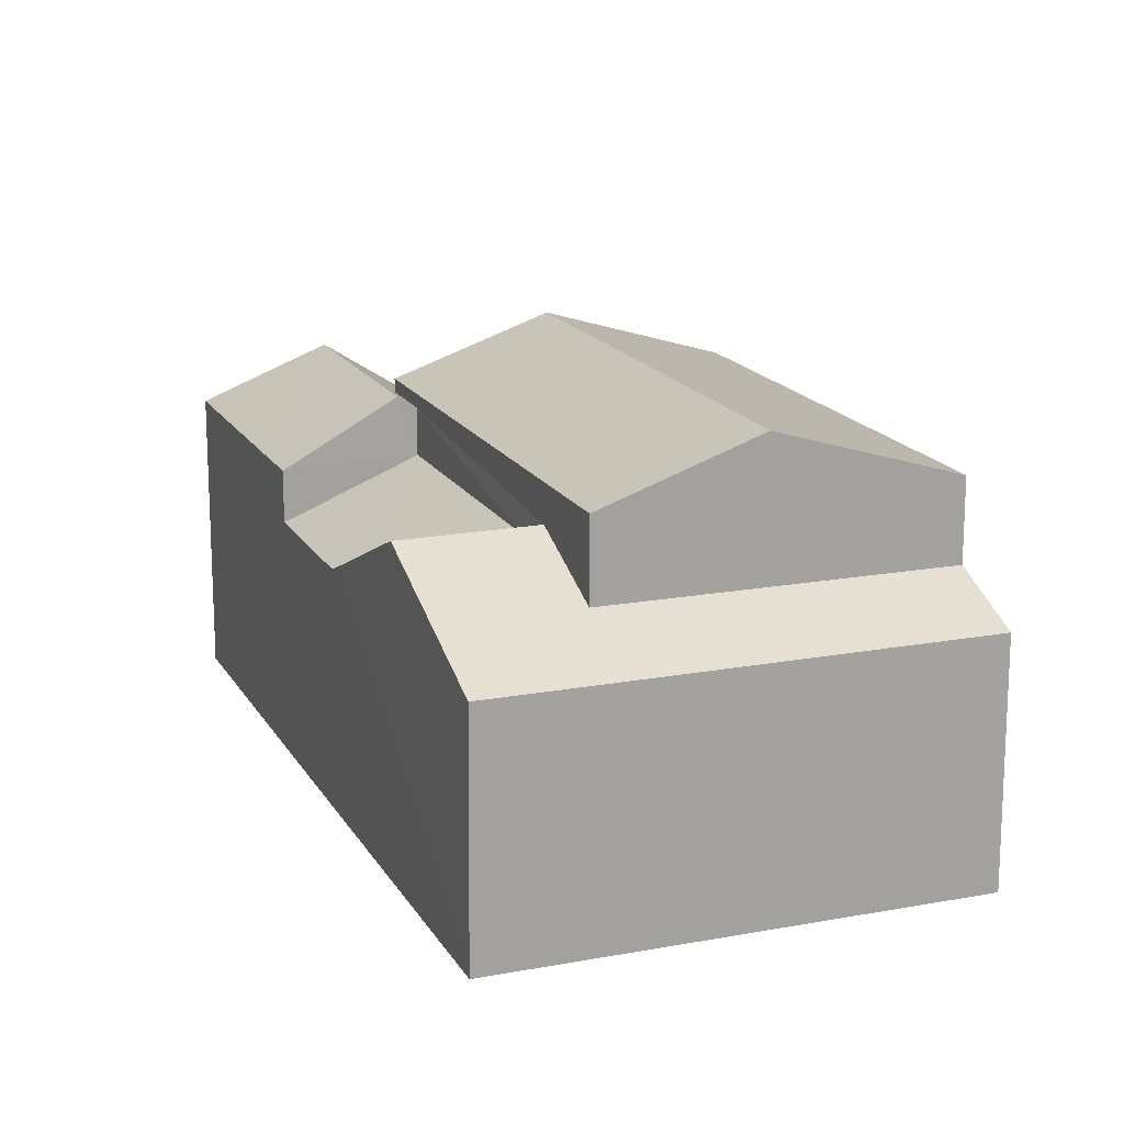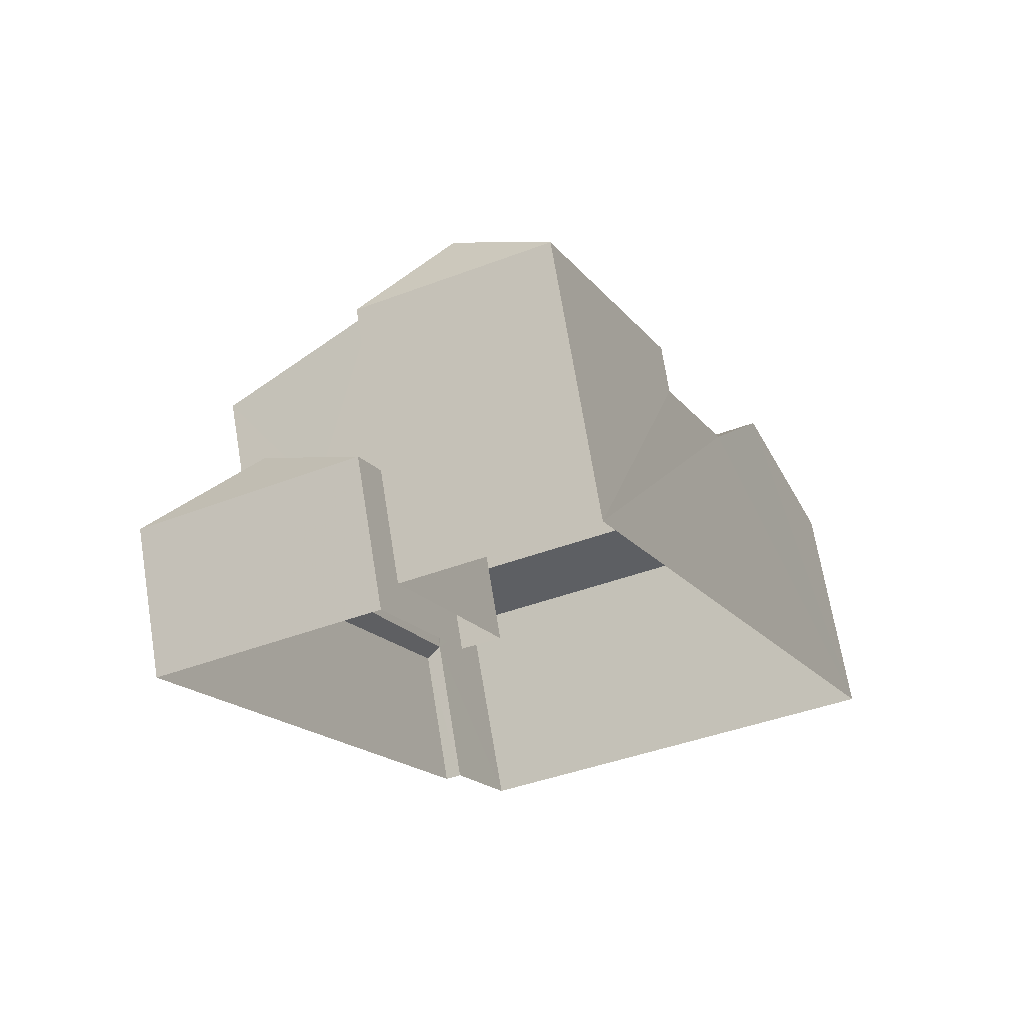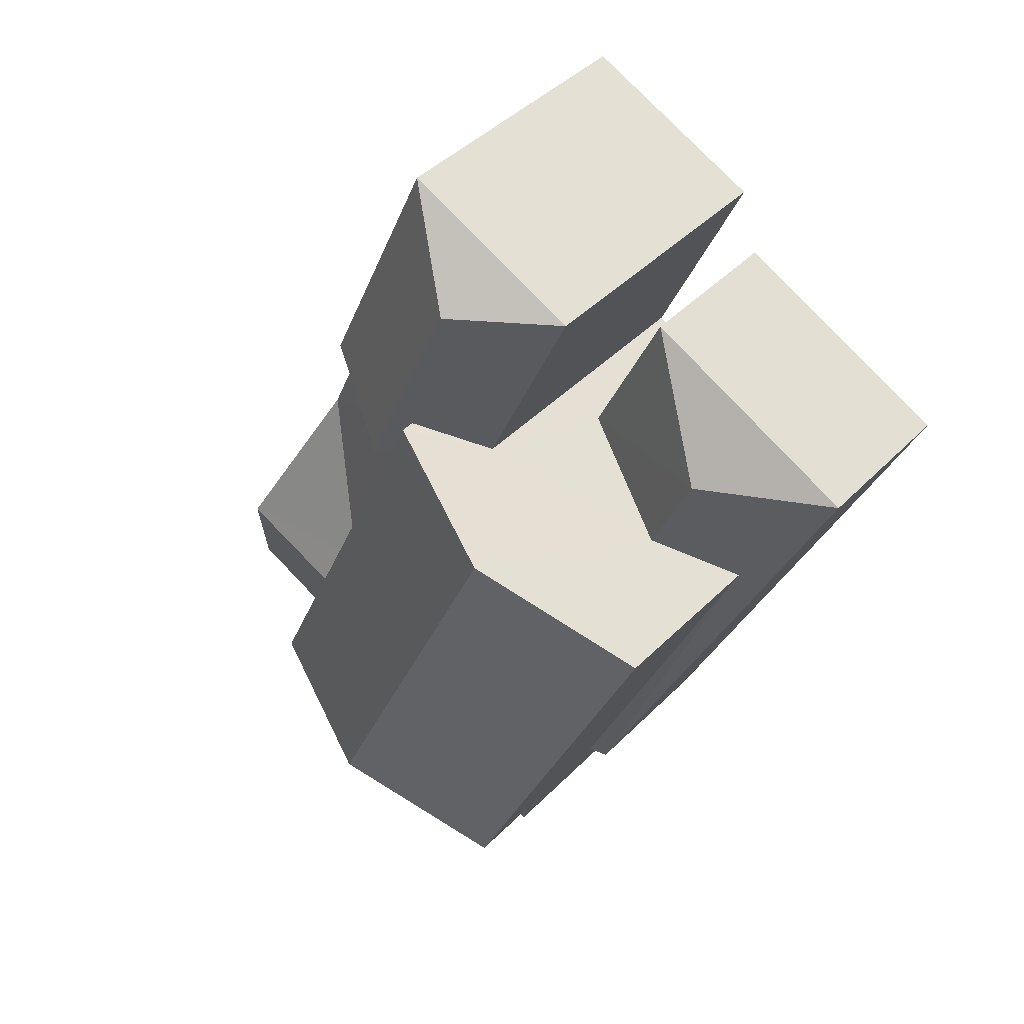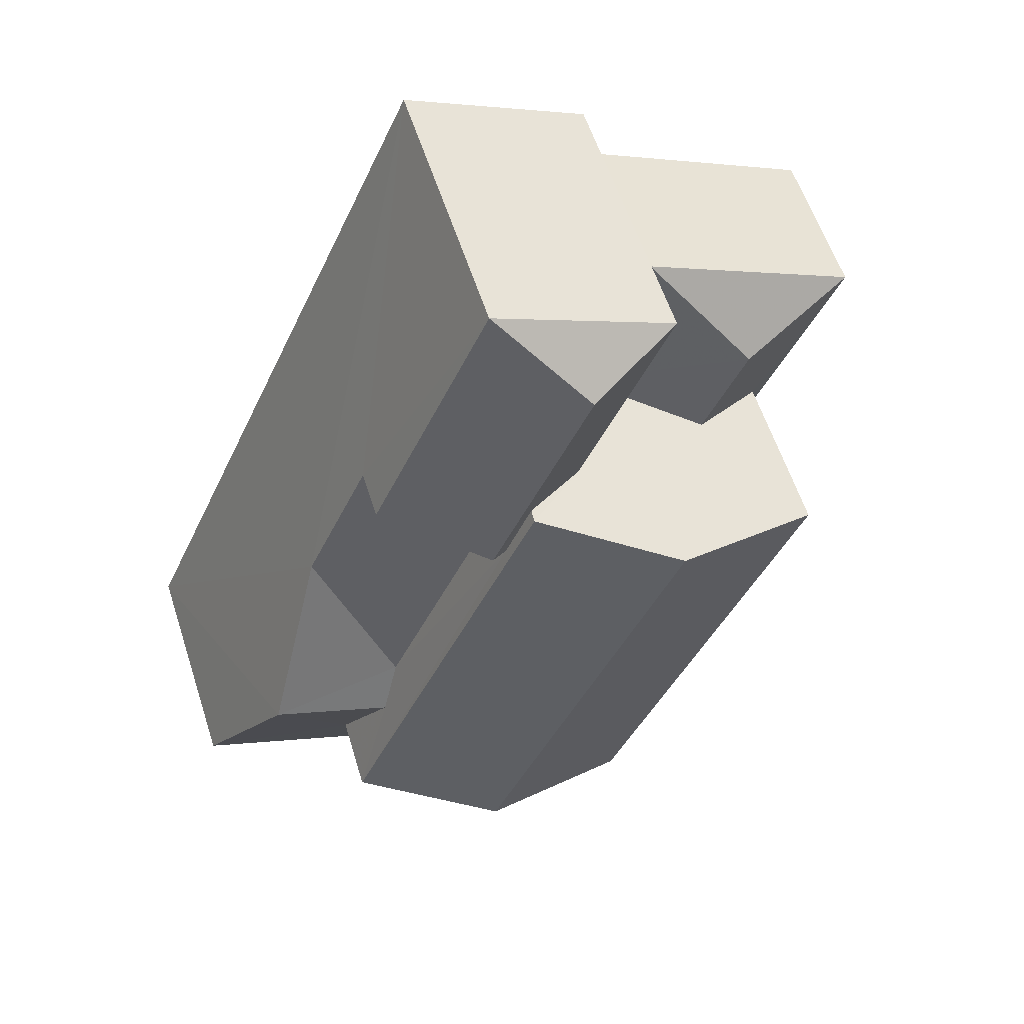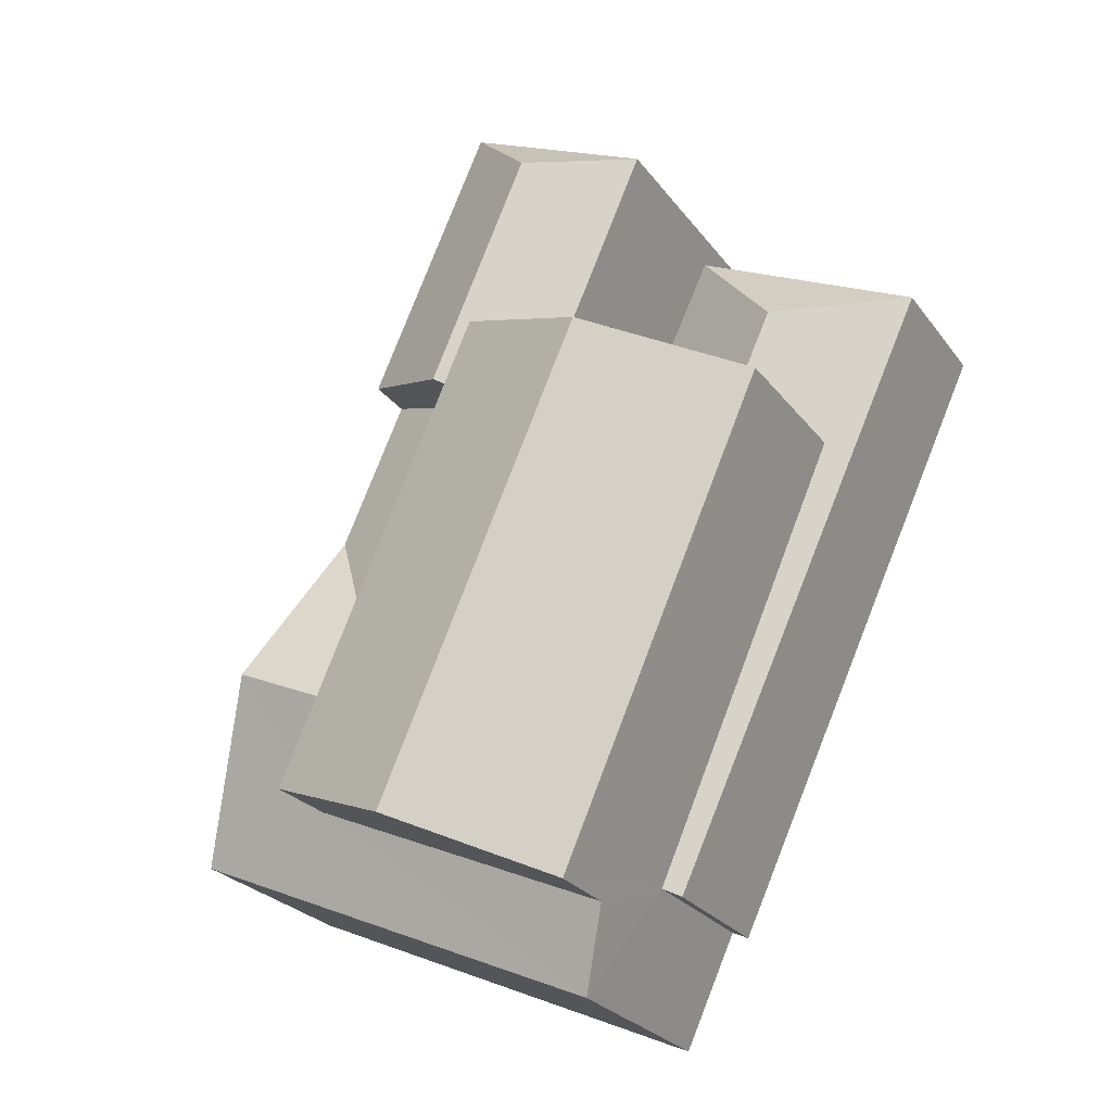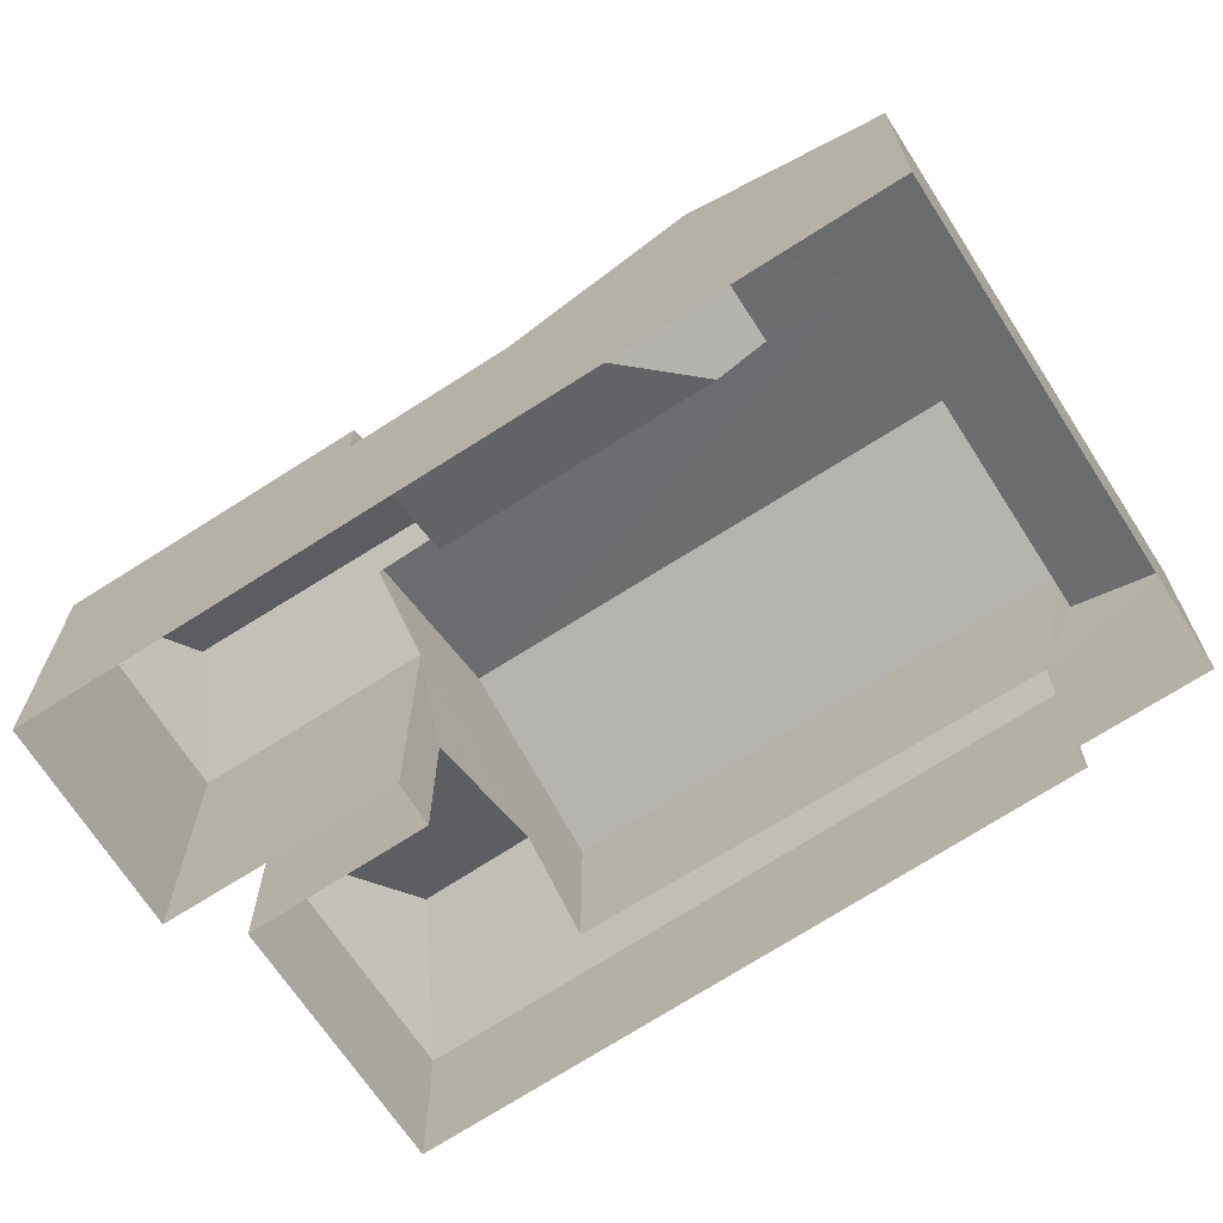
<metadata>
{"format":"obj","ext":"obj","renderer":"f3d","projection":"perspective","resolution":1024,"background":"white","views":[{"elev":16.8,"azim":-44.6,"up":"+Z"},{"elev":69.4,"azim":170.9,"up":"+Y"},{"elev":44.2,"azim":41.0,"up":"+Y"},{"elev":57.5,"azim":-17.6,"up":"+Y"},{"elev":-25.2,"azim":27.7,"up":"+Y"},{"elev":-69.1,"azim":-81.1,"up":"+Z"}]}
</metadata>
<code>
v -3.166e+05 4.023e+04 3.117
v -3.166e+05 4.022e+04 3.116
v -3.166e+05 4.023e+04 3.12
v -3.166e+05 4.023e+04 3.12
v -3.166e+05 4.024e+04 3.123
v -3.166e+05 4.024e+04 3.121
v -3.166e+05 4.023e+04 3.12
v -3.166e+05 4.022e+04 3.117
v -3.166e+05 4.022e+04 3.116
v -3.166e+05 4.022e+04 3.122
v -3.166e+05 4.023e+04 8.589
v -3.166e+05 4.023e+04 7.564
v -3.166e+05 4.023e+04 7.564
v -3.166e+05 4.023e+04 8.593
v -3.166e+05 4.024e+04 9.7
v -3.166e+05 4.023e+04 9.702
v -3.166e+05 4.023e+04 9.468
v -3.166e+05 4.023e+04 9.467
v -3.166e+05 4.023e+04 8.526
v -3.166e+05 4.024e+04 8.527
v -3.166e+05 4.022e+04 9.007
v -3.166e+05 4.023e+04 9.008
v -3.166e+05 4.022e+04 8.213
v -3.166e+05 4.022e+04 7.563
v -3.166e+05 4.022e+04 7.558
v -3.166e+05 4.022e+04 8.21
v -3.166e+05 4.024e+04 8.529
v -3.166e+05 4.023e+04 8.529
v -3.166e+05 4.022e+04 9.718
v -3.166e+05 4.023e+04 9.718
v -3.166e+05 4.023e+04 10.77
v -3.166e+05 4.022e+04 10.76
v -3.166e+05 4.023e+04 7.339
v -3.166e+05 4.023e+04 6.429
v -3.166e+05 4.023e+04 6.148
v -3.166e+05 4.022e+04 6.147
v -3.166e+05 4.023e+04 7.339
v -3.166e+05 4.022e+04 6.344
v -3.166e+05 4.023e+04 6.151
v -3.166e+05 4.023e+04 9.722
v -3.166e+05 4.022e+04 9.722
v -3.166e+05 4.023e+04 6.151
f 1 2 3
f 4 1 3
f 5 6 7
f 8 9 10
f 2 8 3
f 5 7 10
f 3 8 7
f 7 8 10
f 11 12 13
f 14 11 13
f 15 16 17
f 16 18 17
f 19 20 15
f 19 15 17
f 21 22 23
f 22 24 23
f 23 25 26
f 23 24 25
f 15 27 28
f 16 15 28
f 29 30 31
f 32 29 31
f 33 34 35
f 35 34 36
f 33 37 34
f 36 34 38
f 33 35 39
f 31 40 41
f 32 31 41
f 42 33 39
f 42 37 33
f 22 21 14
f 13 22 14
f 15 20 27
f 35 2 1
f 35 36 2
f 18 16 11
f 11 28 12
f 11 16 28
f 7 6 20
f 19 7 20
f 39 1 4
f 39 35 1
f 11 14 18
f 17 18 40
f 40 18 41
f 41 21 23
f 18 14 21
f 18 21 41
f 3 7 42
f 30 34 37
f 19 17 40
f 7 19 42
f 37 42 19
f 30 37 31
f 19 40 31
f 37 19 31
f 41 23 32
f 23 26 32
f 26 29 32
f 8 38 9
f 9 38 25
f 38 34 30
f 25 38 26
f 26 38 29
f 29 38 30
f 27 5 12
f 5 10 13
f 27 12 28
f 10 24 22
f 13 10 22
f 12 5 13
f 27 6 5
f 27 20 6
f 24 10 9
f 25 24 9
f 3 39 4
f 3 42 39
f 36 38 8
f 2 36 8

</code>
